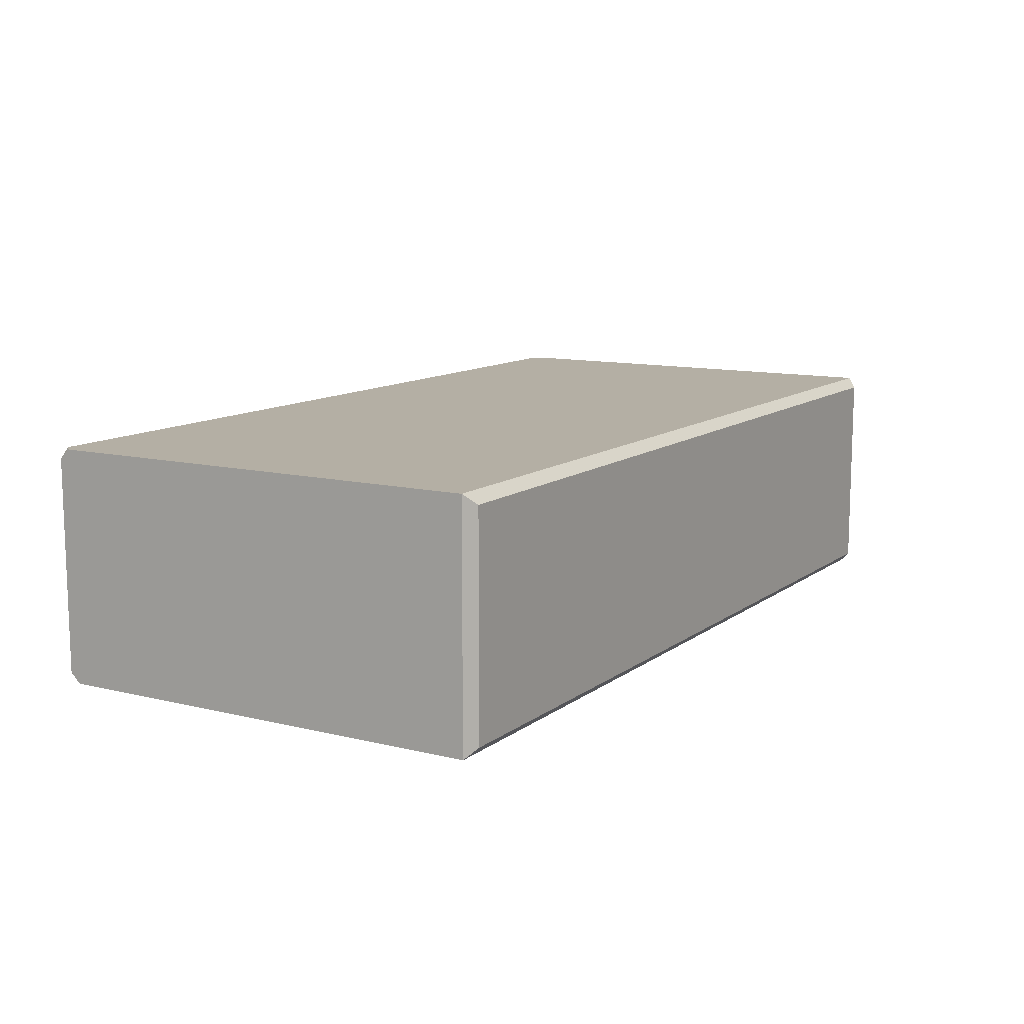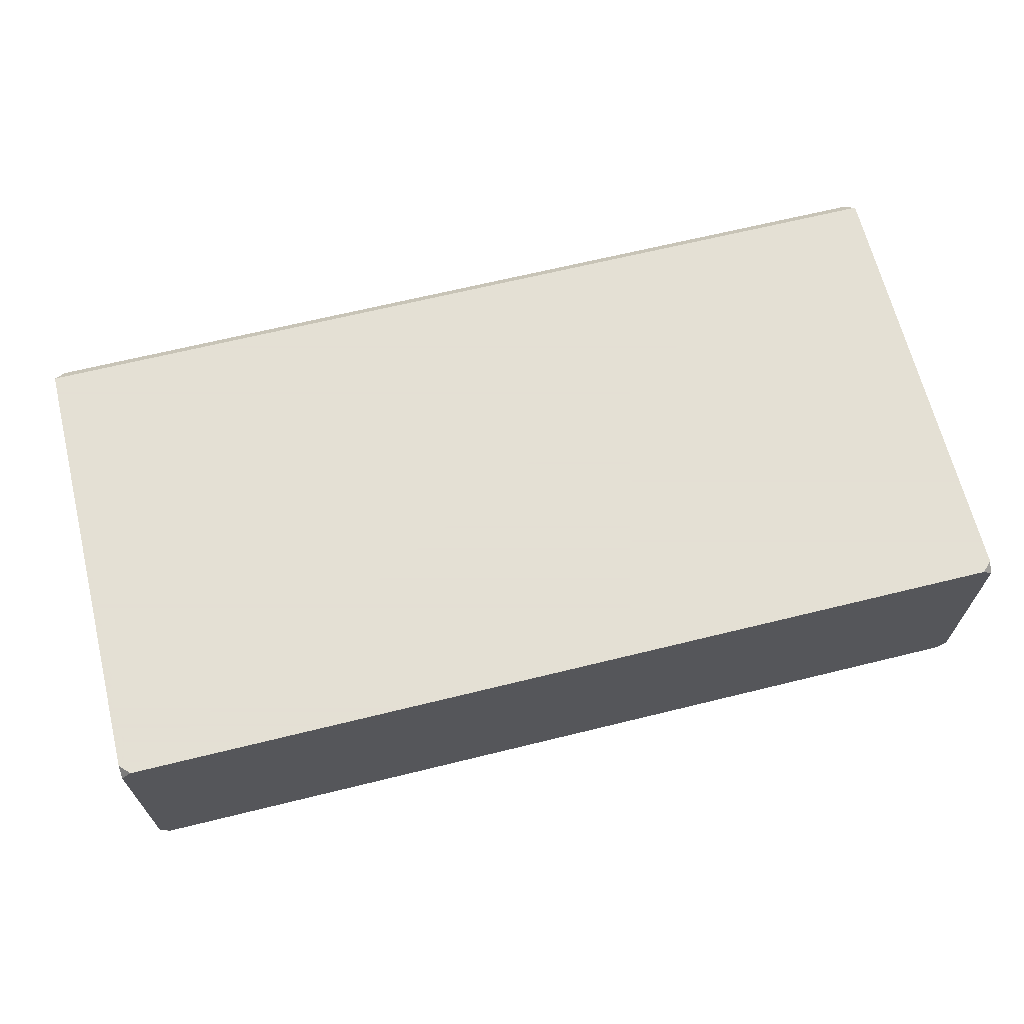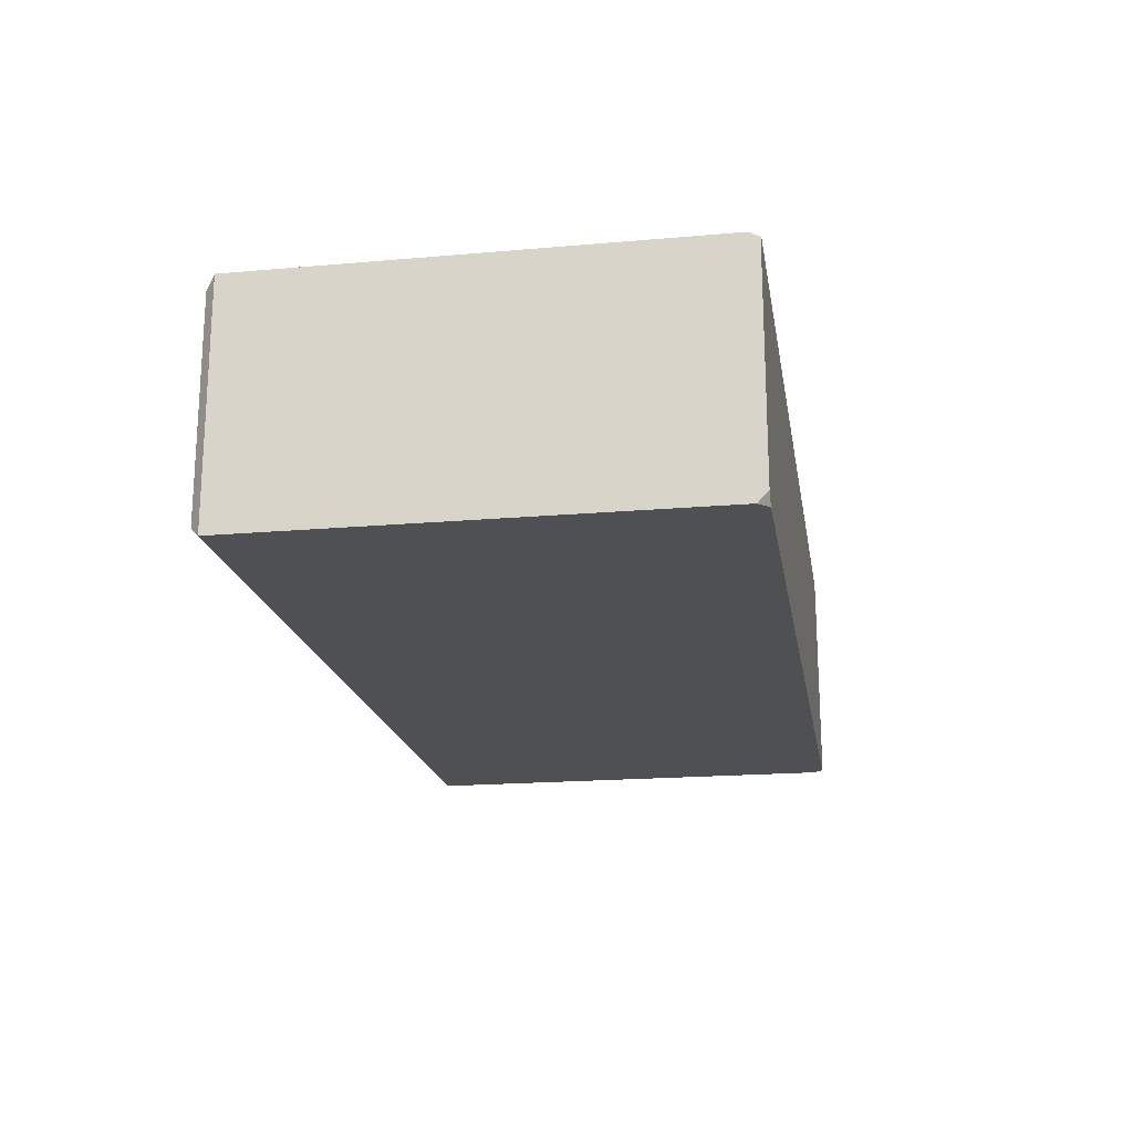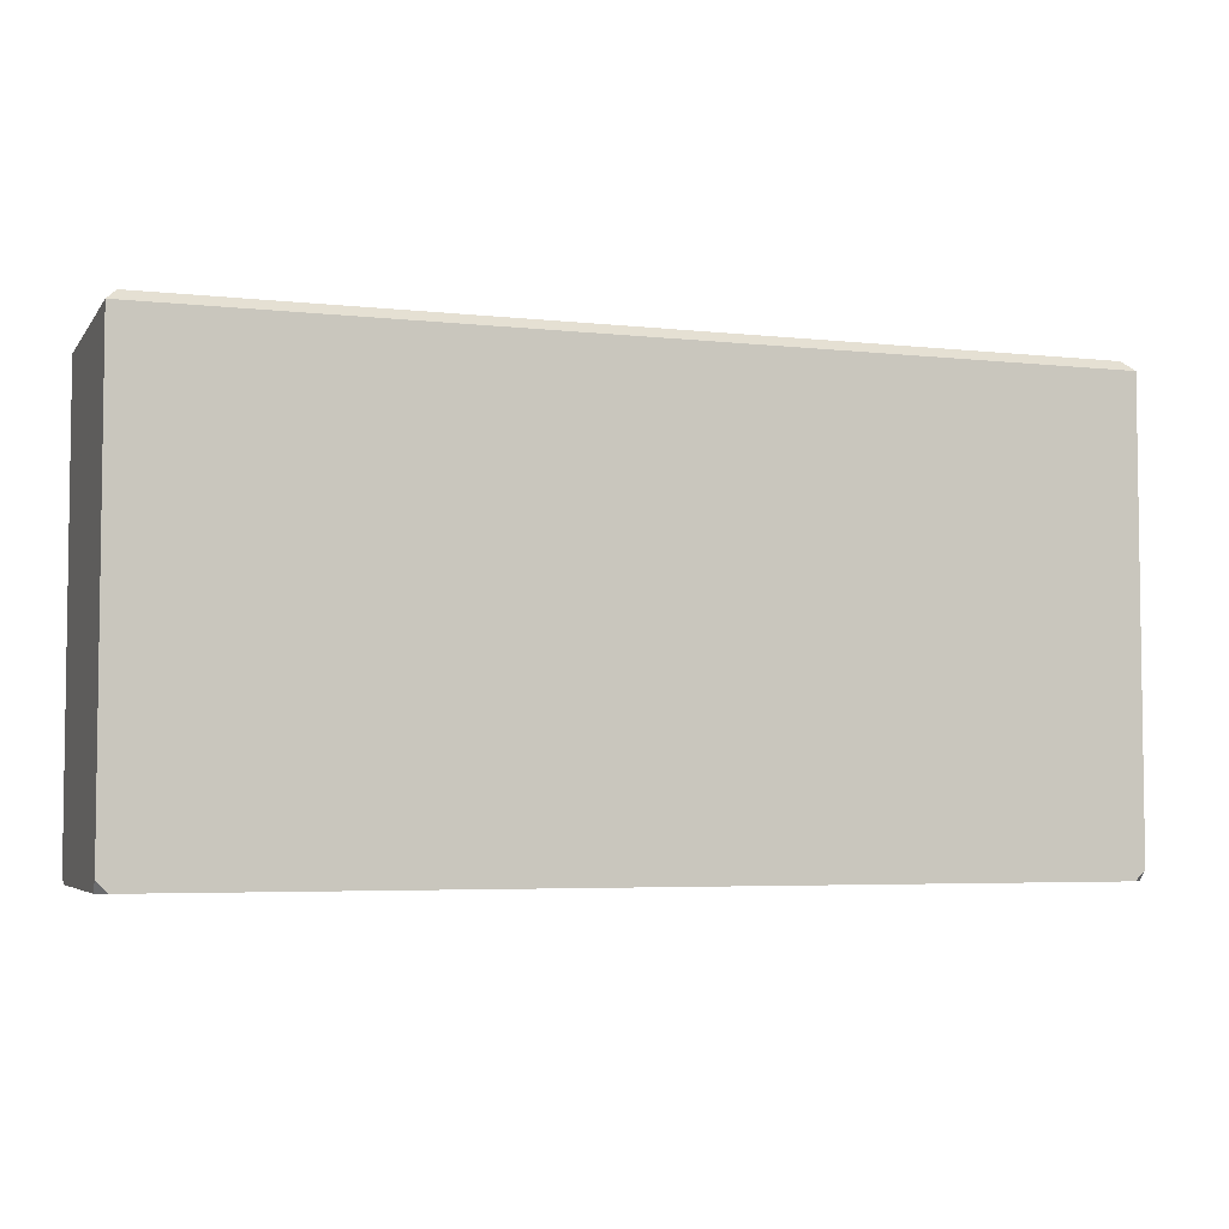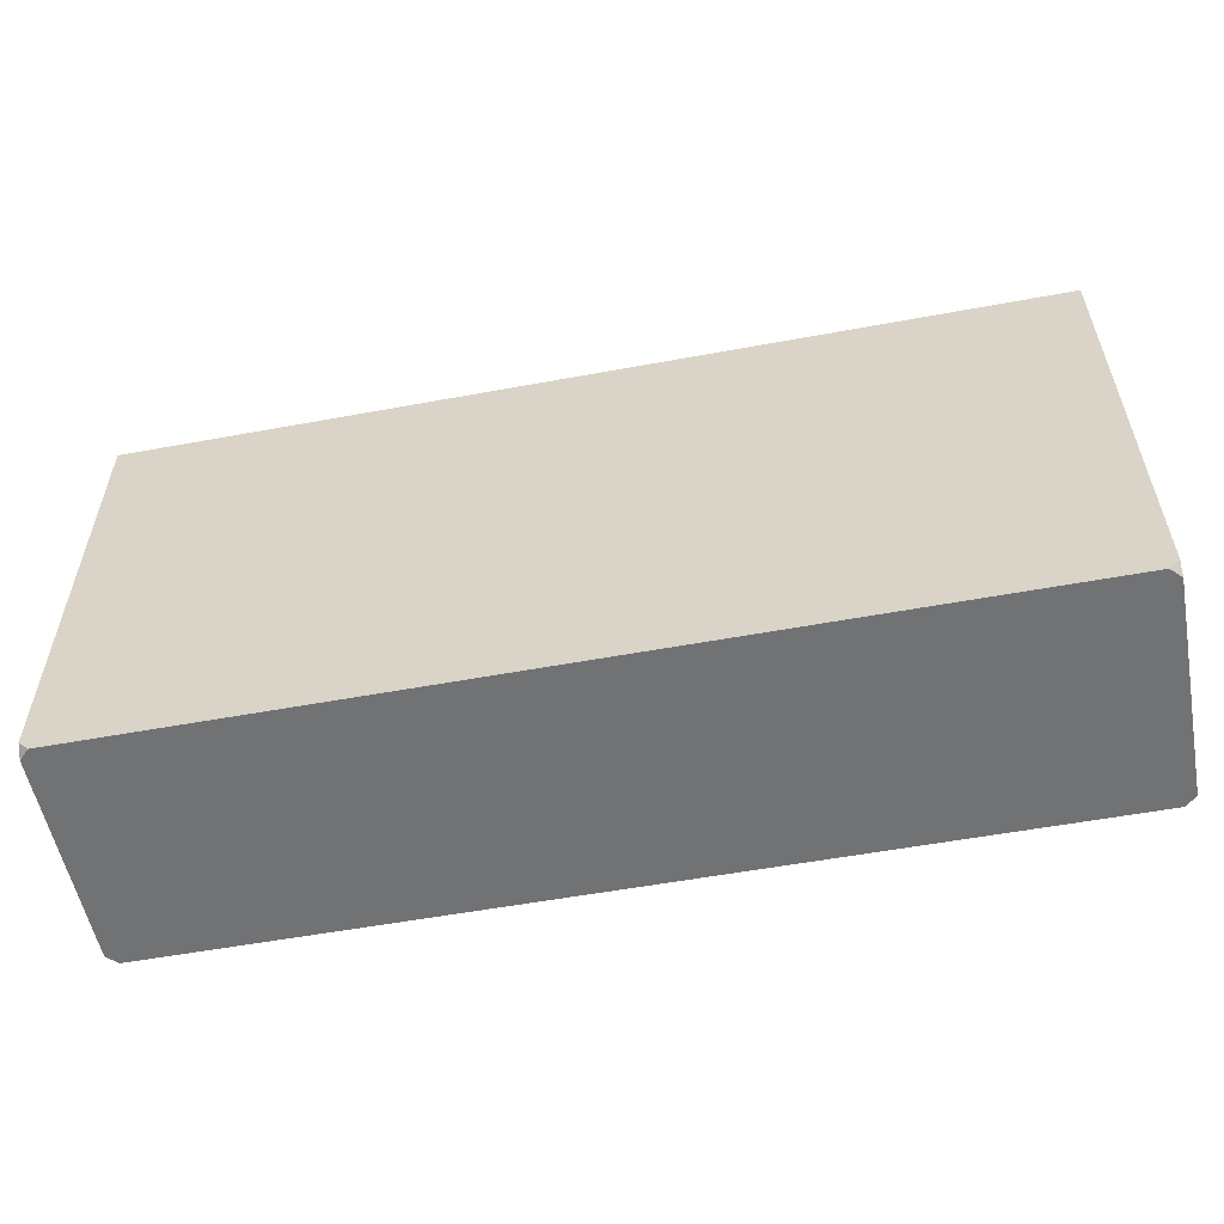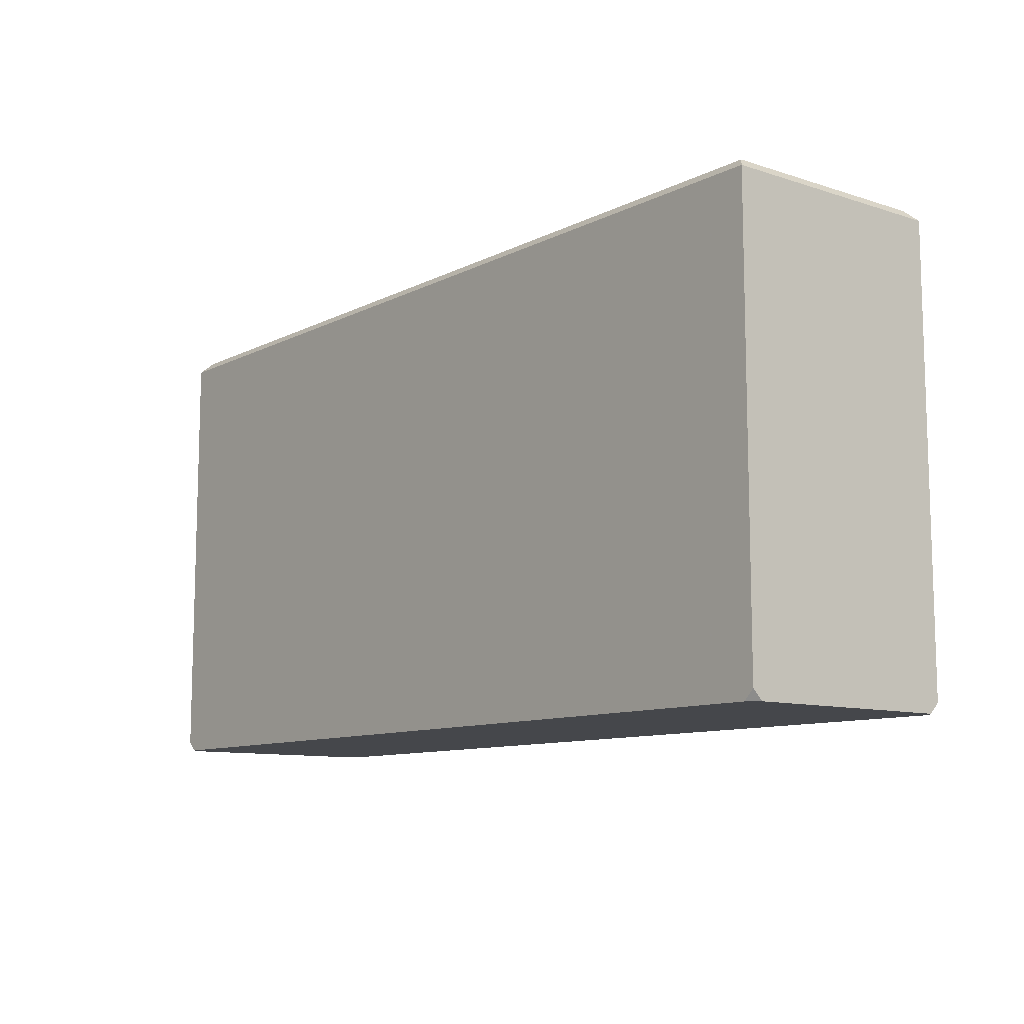
<metadata>
{"format":"obj","ext":"obj","renderer":"f3d","projection":"perspective","resolution":1024,"background":"white","views":[{"elev":11.3,"azim":120.8,"up":"+Z"},{"elev":66.2,"azim":-13.9,"up":"+Z"},{"elev":-19.0,"azim":-80.6,"up":"+Z"},{"elev":-4.7,"azim":-19.2,"up":"+Y"},{"elev":-55.5,"azim":-169.0,"up":"+Y"},{"elev":-10.3,"azim":51.1,"up":"+Y"}]}
</metadata>
<code>
o convex_0
v -25.79 -12.99 -5.976
v 25 13.27 6.009
v 25.58 12.7 6.581
v 25 -12.99 -6.547
v -25.79 12.7 -6.547
v -25.22 -12.99 6.581
v -25.79 12.7 6.581
v 25 -12.99 6.581
v 25.58 12.7 -6.547
v -25.22 -12.99 -6.547
v -25.22 13.27 -5.976
v 25.58 -12.99 -5.976
v -25.22 13.27 6.009
v 25 13.27 -5.976
v 25.58 -12.41 6.581
v -25.79 -12.41 6.581
v 25.58 -12.41 -6.547
v -25.79 -12.41 -6.547
v 25.58 -12.99 6.009
v -25.79 -12.99 6.009
f 6 16 20
f 1 4 6
f 3 2 7
f 5 1 7
f 6 3 7
f 3 6 8
f 6 4 8
f 2 3 9
f 4 5 9
f 4 1 10
f 5 4 10
f 5 7 11
f 9 5 11
f 8 4 12
f 9 3 12
f 7 2 13
f 2 11 13
f 11 7 13
f 2 9 14
f 11 2 14
f 9 11 14
f 3 8 15
f 12 3 15
f 7 1 16
f 6 7 16
f 4 9 17
f 12 4 17
f 9 12 17
f 1 5 18
f 10 1 18
f 5 10 18
f 8 12 19
f 15 8 19
f 12 15 19
f 1 6 20
f 16 1 20

</code>
